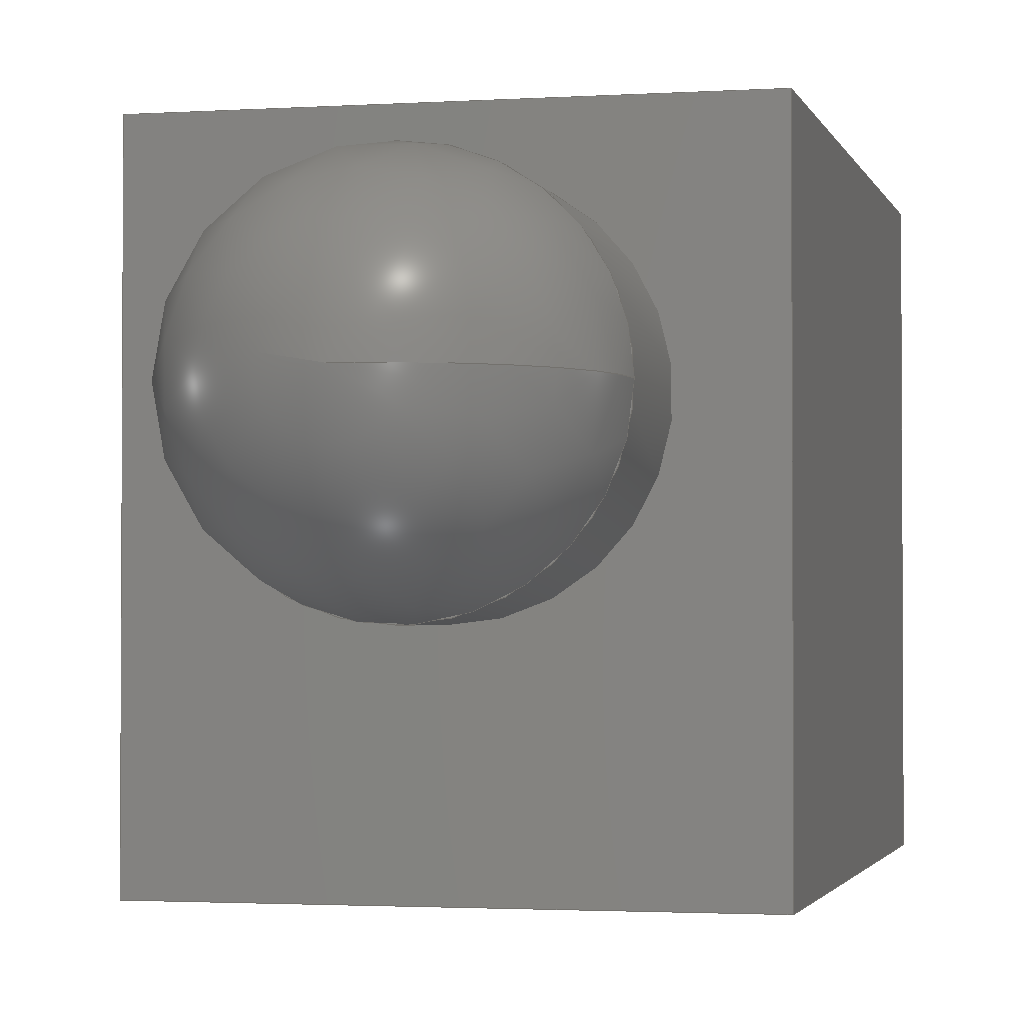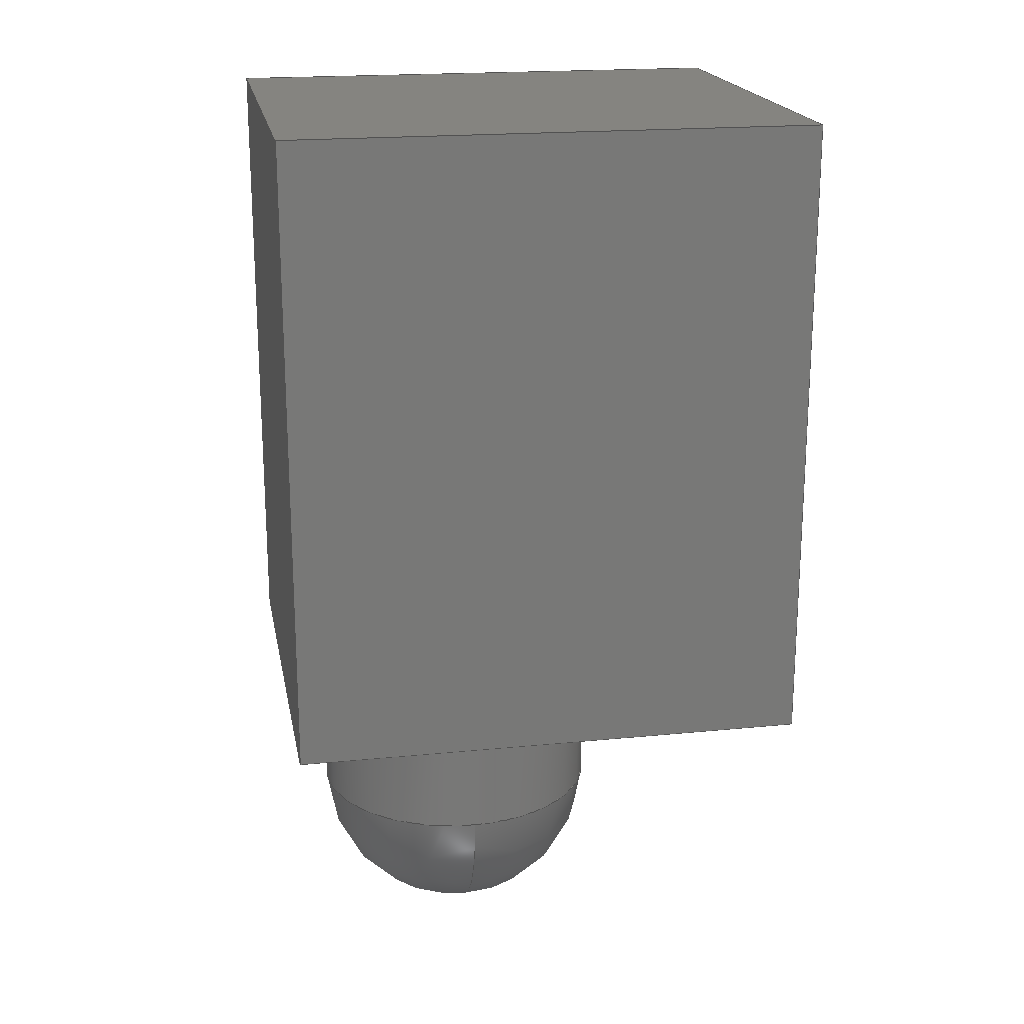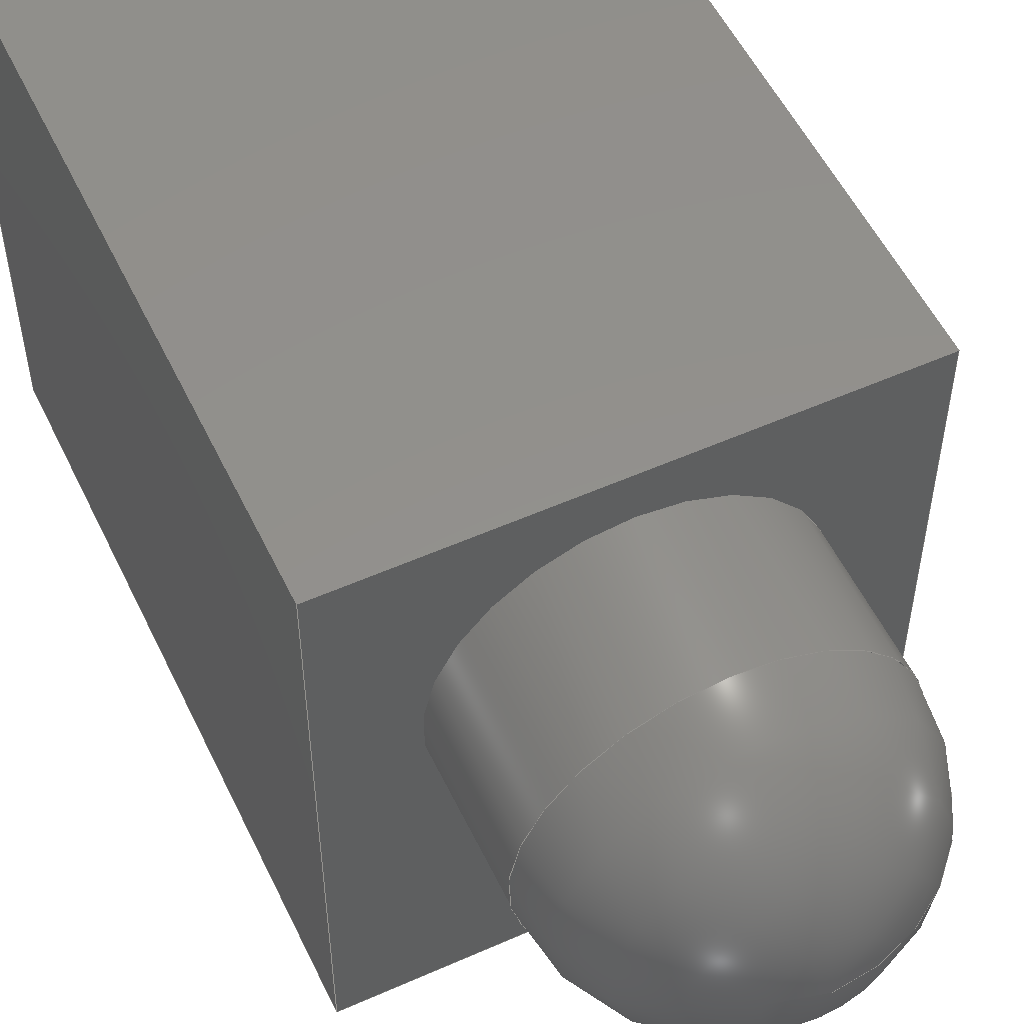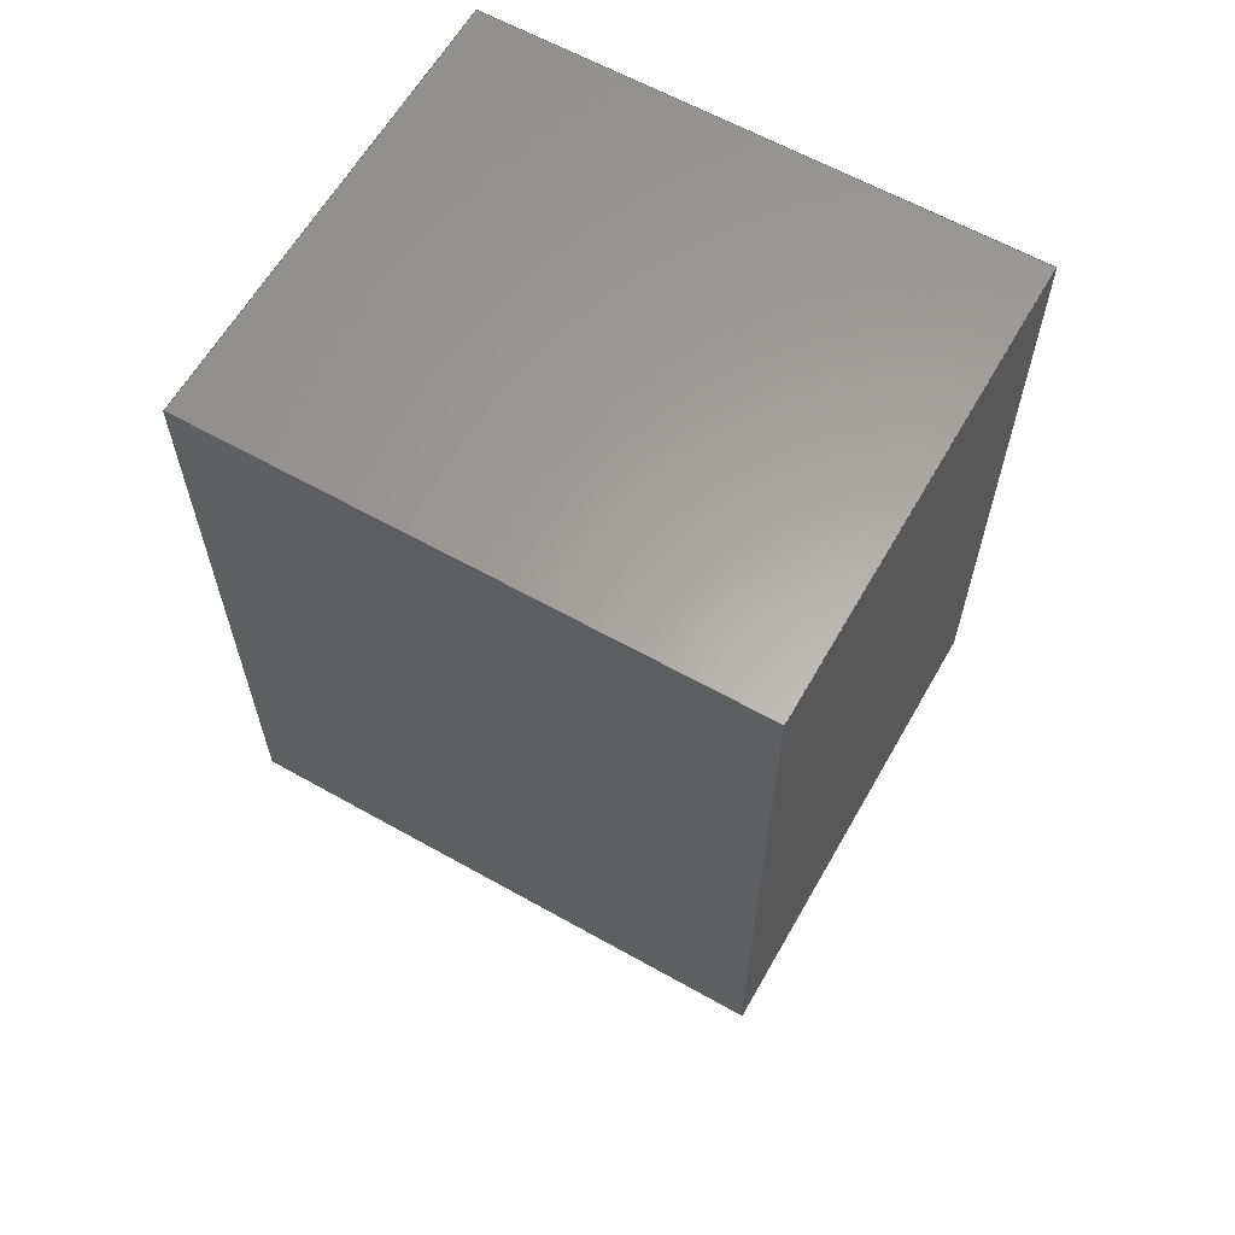
<metadata>
{"format":"step","ext":"step","renderer":"f3d","projection":"perspective","resolution":1024,"background":"white","views":[{"elev":-2.0,"azim":13.3,"up":"+Z"},{"elev":19.6,"azim":79.5,"up":"+Y"},{"elev":54.0,"azim":-25.3,"up":"+Z"},{"elev":62.3,"azim":-60.3,"up":"+Y"}]}
</metadata>
<code>
ISO-10303-21;
DATA;
#1=CYLINDRICAL_SURFACE('',#193,0.001422);
#2=OVER_RIDING_STYLED_ITEM('',(#148),#140,#145);
#3=OVER_RIDING_STYLED_ITEM('',(#149),#141,#145);
#4=LINE('',#248,#16);
#5=LINE('',#251,#17);
#6=LINE('',#253,#18);
#7=LINE('',#255,#19);
#8=LINE('',#257,#20);
#9=LINE('',#259,#21);
#10=LINE('',#261,#22);
#11=LINE('',#263,#23);
#12=LINE('',#265,#24);
#13=LINE('',#267,#25);
#14=LINE('',#269,#26);
#15=LINE('',#270,#27);
#16=VECTOR('',#209,1);
#17=VECTOR('',#210,1);
#18=VECTOR('',#211,1);
#19=VECTOR('',#212,1);
#20=VECTOR('',#215,1);
#21=VECTOR('',#216,1);
#22=VECTOR('',#217,1);
#23=VECTOR('',#220,1);
#24=VECTOR('',#221,1);
#25=VECTOR('',#222,1);
#26=VECTOR('',#225,1);
#27=VECTOR('',#226,1);
#28=CONTEXT_DEPENDENT_SHAPE_REPRESENTATION(#32,#292);
#29=CONTEXT_DEPENDENT_SHAPE_REPRESENTATION(#33,#294);
#30=NEXT_ASSEMBLY_USAGE_OCCURRENCE('NAUO1','Part 1','Part 1',#295,#296,
'');
#31=NEXT_ASSEMBLY_USAGE_OCCURRENCE('NAUO2','Part 1','Part 1',#295,#297,
'');
#32=(
REPRESENTATION_RELATIONSHIP(' ',' ',#179,#178)
REPRESENTATION_RELATIONSHIP_WITH_TRANSFORMATION(#34)
SHAPE_REPRESENTATION_RELATIONSHIP()
);
#33=(
REPRESENTATION_RELATIONSHIP(' ',' ',#180,#178)
REPRESENTATION_RELATIONSHIP_WITH_TRANSFORMATION(#35)
SHAPE_REPRESENTATION_RELATIONSHIP()
);
#34=ITEM_DEFINED_TRANSFORMATION(' ',' ',#181,#185);
#35=ITEM_DEFINED_TRANSFORMATION(' ',' ',#181,#196);
#36=SHAPE_REPRESENTATION_RELATIONSHIP('','',#179,#38);
#37=SHAPE_REPRESENTATION_RELATIONSHIP('','',#180,#39);
#38=ADVANCED_BREP_SHAPE_REPRESENTATION('',(#173),#282);
#39=ADVANCED_BREP_SHAPE_REPRESENTATION('',(#174),#283);
#40=SPHERICAL_SURFACE('',#184,0.001422);
#41=ORIENTED_EDGE('',*,*,#71,.T.);
#42=ORIENTED_EDGE('',*,*,#71,.F.);
#43=ORIENTED_EDGE('',*,*,#72,.F.);
#44=ORIENTED_EDGE('',*,*,#73,.F.);
#45=ORIENTED_EDGE('',*,*,#74,.T.);
#46=ORIENTED_EDGE('',*,*,#75,.T.);
#47=ORIENTED_EDGE('',*,*,#76,.T.);
#48=ORIENTED_EDGE('',*,*,#77,.F.);
#49=ORIENTED_EDGE('',*,*,#78,.F.);
#50=ORIENTED_EDGE('',*,*,#73,.T.);
#51=ORIENTED_EDGE('',*,*,#79,.F.);
#52=ORIENTED_EDGE('',*,*,#80,.F.);
#53=ORIENTED_EDGE('',*,*,#81,.T.);
#54=ORIENTED_EDGE('',*,*,#77,.T.);
#55=ORIENTED_EDGE('',*,*,#82,.F.);
#56=ORIENTED_EDGE('',*,*,#75,.F.);
#57=ORIENTED_EDGE('',*,*,#83,.T.);
#58=ORIENTED_EDGE('',*,*,#80,.T.);
#59=ORIENTED_EDGE('',*,*,#84,.F.);
#60=ORIENTED_EDGE('',*,*,#74,.F.);
#61=ORIENTED_EDGE('',*,*,#78,.T.);
#62=ORIENTED_EDGE('',*,*,#81,.F.);
#63=ORIENTED_EDGE('',*,*,#83,.F.);
#64=ORIENTED_EDGE('',*,*,#72,.T.);
#65=ORIENTED_EDGE('',*,*,#82,.T.);
#66=ORIENTED_EDGE('',*,*,#79,.T.);
#67=ORIENTED_EDGE('',*,*,#76,.F.);
#68=ORIENTED_EDGE('',*,*,#85,.F.);
#69=ORIENTED_EDGE('',*,*,#84,.T.);
#70=ORIENTED_EDGE('',*,*,#85,.T.);
#71=EDGE_CURVE('',#86,#86,#97,.T.);
#72=EDGE_CURVE('',#87,#88,#4,.T.);
#73=EDGE_CURVE('',#89,#87,#5,.T.);
#74=EDGE_CURVE('',#89,#90,#6,.T.);
#75=EDGE_CURVE('',#90,#88,#7,.T.);
#76=EDGE_CURVE('',#87,#91,#8,.T.);
#77=EDGE_CURVE('',#92,#91,#9,.T.);
#78=EDGE_CURVE('',#89,#92,#10,.T.);
#79=EDGE_CURVE('',#93,#91,#11,.T.);
#80=EDGE_CURVE('',#94,#93,#12,.T.);
#81=EDGE_CURVE('',#94,#92,#13,.T.);
#82=EDGE_CURVE('',#88,#93,#14,.T.);
#83=EDGE_CURVE('',#90,#94,#15,.T.);
#84=EDGE_CURVE('',#95,#95,#98,.T.);
#85=EDGE_CURVE('',#96,#96,#99,.T.);
#86=VERTEX_POINT('',#244);
#87=VERTEX_POINT('',#249);
#88=VERTEX_POINT('',#250);
#89=VERTEX_POINT('',#252);
#90=VERTEX_POINT('',#254);
#91=VERTEX_POINT('',#258);
#92=VERTEX_POINT('',#260);
#93=VERTEX_POINT('',#264);
#94=VERTEX_POINT('',#266);
#95=VERTEX_POINT('',#273);
#96=VERTEX_POINT('',#277);
#97=CIRCLE('',#183,0.001422);
#98=CIRCLE('',#191,0.001422);
#99=CIRCLE('',#194,0.001422);
#100=EDGE_LOOP('',(#41));
#101=EDGE_LOOP('',(#42));
#102=EDGE_LOOP('',(#43,#44,#45,#46));
#103=EDGE_LOOP('',(#47,#48,#49,#50));
#104=EDGE_LOOP('',(#51,#52,#53,#54));
#105=EDGE_LOOP('',(#55,#56,#57,#58));
#106=EDGE_LOOP('',(#59));
#107=EDGE_LOOP('',(#60,#61,#62,#63));
#108=EDGE_LOOP('',(#64,#65,#66,#67));
#109=EDGE_LOOP('',(#68));
#110=EDGE_LOOP('',(#69));
#111=EDGE_LOOP('',(#70));
#112=FACE_BOUND('',#100,.T.);
#113=FACE_BOUND('',#101,.T.);
#114=FACE_BOUND('',#102,.T.);
#115=FACE_BOUND('',#103,.T.);
#116=FACE_BOUND('',#104,.T.);
#117=FACE_BOUND('',#105,.T.);
#118=FACE_BOUND('',#106,.T.);
#119=FACE_BOUND('',#107,.T.);
#120=FACE_BOUND('',#108,.T.);
#121=FACE_BOUND('',#109,.T.);
#122=FACE_BOUND('',#110,.T.);
#123=FACE_BOUND('',#111,.T.);
#124=PLANE('',#182);
#125=PLANE('',#186);
#126=PLANE('',#187);
#127=PLANE('',#188);
#128=PLANE('',#189);
#129=PLANE('',#190);
#130=PLANE('',#192);
#131=PLANE('',#195);
#132=ADVANCED_FACE('',(#112),#124,.T.);
#133=ADVANCED_FACE('',(#113),#40,.T.);
#134=ADVANCED_FACE('',(#114),#125,.T.);
#135=ADVANCED_FACE('',(#115),#126,.F.);
#136=ADVANCED_FACE('',(#116),#127,.T.);
#137=ADVANCED_FACE('',(#117),#128,.T.);
#138=ADVANCED_FACE('',(#118,#119),#129,.T.);
#139=ADVANCED_FACE('',(#120),#130,.F.);
#140=ADVANCED_FACE('',(#121,#122),#1,.T.);
#141=ADVANCED_FACE('',(#123),#131,.T.);
#142=CLOSED_SHELL('',(#132,#133));
#143=CLOSED_SHELL('',(#134,#135,#136,#137,#138,#139,#140,#141));
#144=STYLED_ITEM('',(#146),#173);
#145=STYLED_ITEM('',(#147),#174);
#146=PRESENTATION_STYLE_ASSIGNMENT((#150));
#147=PRESENTATION_STYLE_ASSIGNMENT((#151));
#148=PRESENTATION_STYLE_ASSIGNMENT((#152));
#149=PRESENTATION_STYLE_ASSIGNMENT((#153));
#150=SURFACE_STYLE_USAGE(.BOTH.,#154);
#151=SURFACE_STYLE_USAGE(.BOTH.,#155);
#152=SURFACE_STYLE_USAGE(.BOTH.,#156);
#153=SURFACE_STYLE_USAGE(.BOTH.,#157);
#154=SURFACE_SIDE_STYLE('',(#158));
#155=SURFACE_SIDE_STYLE('',(#159));
#156=SURFACE_SIDE_STYLE('',(#160));
#157=SURFACE_SIDE_STYLE('',(#161));
#158=SURFACE_STYLE_FILL_AREA(#162);
#159=SURFACE_STYLE_FILL_AREA(#163);
#160=SURFACE_STYLE_FILL_AREA(#164);
#161=SURFACE_STYLE_FILL_AREA(#165);
#162=FILL_AREA_STYLE('',(#166));
#163=FILL_AREA_STYLE('',(#167));
#164=FILL_AREA_STYLE('',(#168));
#165=FILL_AREA_STYLE('',(#169));
#166=FILL_AREA_STYLE_COLOUR('',#170);
#167=FILL_AREA_STYLE_COLOUR('',#171);
#168=FILL_AREA_STYLE_COLOUR('',#170);
#169=FILL_AREA_STYLE_COLOUR('',#172);
#170=COLOUR_RGB('',0.3725,0.6549,0.2392);
#171=COLOUR_RGB('',0.349,0.3765,0.4);
#172=COLOUR_RGB('',0.5137,0.7373,0.4078);
#173=MANIFOLD_SOLID_BREP('Part 1',#142);
#174=MANIFOLD_SOLID_BREP('Part 1',#143);
#175=SHAPE_DEFINITION_REPRESENTATION(#290,#178);
#176=SHAPE_DEFINITION_REPRESENTATION(#291,#179);
#177=SHAPE_DEFINITION_REPRESENTATION(#293,#180);
#178=SHAPE_REPRESENTATION('Assembly 1',(#181,#185,#196),#281);
#179=SHAPE_REPRESENTATION('Part 1',(#181),#282);
#180=SHAPE_REPRESENTATION('Part 1',(#181),#283);
#181=AXIS2_PLACEMENT_3D('',#241,#197,#198);
#182=AXIS2_PLACEMENT_3D('',#242,#199,#200);
#183=AXIS2_PLACEMENT_3D('',#243,#201,#202);
#184=AXIS2_PLACEMENT_3D('',#245,#203,#204);
#185=AXIS2_PLACEMENT_3D('',#246,#205,#206);
#186=AXIS2_PLACEMENT_3D('',#247,#207,#208);
#187=AXIS2_PLACEMENT_3D('',#256,#213,#214);
#188=AXIS2_PLACEMENT_3D('',#262,#218,#219);
#189=AXIS2_PLACEMENT_3D('',#268,#223,#224);
#190=AXIS2_PLACEMENT_3D('',#271,#227,#228);
#191=AXIS2_PLACEMENT_3D('',#272,#229,#230);
#192=AXIS2_PLACEMENT_3D('',#274,#231,#232);
#193=AXIS2_PLACEMENT_3D('',#275,#233,#234);
#194=AXIS2_PLACEMENT_3D('',#276,#235,#236);
#195=AXIS2_PLACEMENT_3D('',#278,#237,#238);
#196=AXIS2_PLACEMENT_3D('',#279,#239,#240);
#197=DIRECTION('',(0,0,1));
#198=DIRECTION('',(1,0,0));
#199=DIRECTION('',(0,1,0));
#200=DIRECTION('',(0,0,1));
#201=DIRECTION('',(0,1,0));
#202=DIRECTION('',(0,0,1));
#203=DIRECTION('',(0,1,0));
#204=DIRECTION('',(1,0,0));
#205=DIRECTION('',(-1.957e-08,-1.008e-08,1));
#206=DIRECTION('',(1,1.436e-08,1.957e-08));
#207=DIRECTION('',(0,0,1));
#208=DIRECTION('',(1,0,0));
#209=DIRECTION('',(1,0,0));
#210=DIRECTION('',(0,1,0));
#211=DIRECTION('',(1,0,0));
#212=DIRECTION('',(0,1,0));
#213=DIRECTION('',(1,0,0));
#214=DIRECTION('',(0,0,-1));
#215=DIRECTION('',(0,0,-1));
#216=DIRECTION('',(0,1,0));
#217=DIRECTION('',(0,0,-1));
#218=DIRECTION('',(0,0,-1));
#219=DIRECTION('',(-1,0,0));
#220=DIRECTION('',(-1,0,0));
#221=DIRECTION('',(0,1,0));
#222=DIRECTION('',(-1,0,0));
#223=DIRECTION('',(1,0,0));
#224=DIRECTION('',(0,0,-1));
#225=DIRECTION('',(0,0,-1));
#226=DIRECTION('',(0,0,-1));
#227=DIRECTION('',(0,-1,0));
#228=DIRECTION('',(1,0,0));
#229=DIRECTION('',(0,-1,0));
#230=DIRECTION('',(0,0,-1));
#231=DIRECTION('',(0,-1,0));
#232=DIRECTION('',(1,0,0));
#233=DIRECTION('',(0,1,0));
#234=DIRECTION('',(0,0,1));
#235=DIRECTION('',(0,-1,0));
#236=DIRECTION('',(0,0,-1));
#237=DIRECTION('',(0,-1,0));
#238=DIRECTION('',(1,0,0));
#239=DIRECTION('',(-1.957e-08,-1.008e-08,1));
#240=DIRECTION('',(1,1.436e-08,1.957e-08));
#241=CARTESIAN_POINT('',(0,0,0));
#242=CARTESIAN_POINT('',(-0.0007112,-2.831e-19,0));
#243=CARTESIAN_POINT('',(0,-5.421e-19,0));
#244=CARTESIAN_POINT('',(0,-5.421e-19,0.001422));
#245=CARTESIAN_POINT('',(-2.233e-19,1.955e-19,0));
#246=CARTESIAN_POINT('',(-0.01062,-0.009268,0.0008717));
#247=CARTESIAN_POINT('',(4.337e-19,-0.006096,0.005029));
#248=CARTESIAN_POINT('',(4.337e-19,0,0.005029));
#249=CARTESIAN_POINT('',(-0.002159,0,0.005029));
#250=CARTESIAN_POINT('',(0.002159,0,0.005029));
#251=CARTESIAN_POINT('',(-0.002159,-0.006096,0.005029));
#252=CARTESIAN_POINT('',(-0.002159,-0.006096,0.005029));
#253=CARTESIAN_POINT('',(4.337e-19,-0.006096,0.005029));
#254=CARTESIAN_POINT('',(0.002159,-0.006096,0.005029));
#255=CARTESIAN_POINT('',(0.002159,-0.006096,0.005029));
#256=CARTESIAN_POINT('',(-0.002159,-0.006096,0.002515));
#257=CARTESIAN_POINT('',(-0.002159,0,0.002515));
#258=CARTESIAN_POINT('',(-0.002159,0,0));
#259=CARTESIAN_POINT('',(-0.002159,-0.006096,0));
#260=CARTESIAN_POINT('',(-0.002159,-0.006096,0));
#261=CARTESIAN_POINT('',(-0.002159,-0.006096,0.002515));
#262=CARTESIAN_POINT('',(4.337e-19,-0.006096,0));
#263=CARTESIAN_POINT('',(4.337e-19,0,0));
#264=CARTESIAN_POINT('',(0.002159,0,0));
#265=CARTESIAN_POINT('',(0.002159,-0.006096,0));
#266=CARTESIAN_POINT('',(0.002159,-0.006096,0));
#267=CARTESIAN_POINT('',(4.337e-19,-0.006096,0));
#268=CARTESIAN_POINT('',(0.002159,-0.006096,0.002515));
#269=CARTESIAN_POINT('',(0.002159,0,0.002515));
#270=CARTESIAN_POINT('',(0.002159,-0.006096,0.002515));
#271=CARTESIAN_POINT('',(8.674e-19,-0.006096,0.002515));
#272=CARTESIAN_POINT('',(0,-0.006096,0.003175));
#273=CARTESIAN_POINT('',(0,-0.006096,0.001753));
#274=CARTESIAN_POINT('',(8.674e-19,0,0.002515));
#275=CARTESIAN_POINT('',(0,-0.007341,0.003175));
#276=CARTESIAN_POINT('',(0,-0.007341,0.003175));
#277=CARTESIAN_POINT('',(0,-0.007341,0.001753));
#278=CARTESIAN_POINT('',(8.674e-19,-0.007341,0.002515));
#279=CARTESIAN_POINT('',(-0.01062,-0.001928,-0.002303));
#280=MECHANICAL_DESIGN_GEOMETRIC_PRESENTATION_REPRESENTATION('',(#144,#145,
#2,#3),#281);
#281=(
GEOMETRIC_REPRESENTATION_CONTEXT(3)
GLOBAL_UNCERTAINTY_ASSIGNED_CONTEXT((#284))
GLOBAL_UNIT_ASSIGNED_CONTEXT((#289,#288,#287))
REPRESENTATION_CONTEXT('Assembly 1','TOP_LEVEL_ASSEMBLY_PART')
);
#282=(
GEOMETRIC_REPRESENTATION_CONTEXT(3)
GLOBAL_UNCERTAINTY_ASSIGNED_CONTEXT((#285))
GLOBAL_UNIT_ASSIGNED_CONTEXT((#289,#288,#287))
REPRESENTATION_CONTEXT('Part 1','COMPONENT_PART')
);
#283=(
GEOMETRIC_REPRESENTATION_CONTEXT(3)
GLOBAL_UNCERTAINTY_ASSIGNED_CONTEXT((#286))
GLOBAL_UNIT_ASSIGNED_CONTEXT((#289,#288,#287))
REPRESENTATION_CONTEXT('Part 1','COMPONENT_PART')
);
#284=UNCERTAINTY_MEASURE_WITH_UNIT(LENGTH_MEASURE(5e-06),#289,
'DISTANCE_ACCURACY_VALUE','Maximum Tolerance applied to model');
#285=UNCERTAINTY_MEASURE_WITH_UNIT(LENGTH_MEASURE(5e-06),#289,
'DISTANCE_ACCURACY_VALUE','Maximum Tolerance applied to model');
#286=UNCERTAINTY_MEASURE_WITH_UNIT(LENGTH_MEASURE(5e-06),#289,
'DISTANCE_ACCURACY_VALUE','Maximum Tolerance applied to model');
#287=(
NAMED_UNIT(*)
SI_UNIT($,.STERADIAN.)
SOLID_ANGLE_UNIT()
);
#288=(
NAMED_UNIT(*)
PLANE_ANGLE_UNIT()
SI_UNIT($,.RADIAN.)
);
#289=(
LENGTH_UNIT()
NAMED_UNIT(*)
SI_UNIT($,.METRE.)
);
#290=PRODUCT_DEFINITION_SHAPE('','',#295);
#291=PRODUCT_DEFINITION_SHAPE('','',#296);
#292=PRODUCT_DEFINITION_SHAPE(' ','NAUO PRDDFN',#30);
#293=PRODUCT_DEFINITION_SHAPE('','',#297);
#294=PRODUCT_DEFINITION_SHAPE(' ','NAUO PRDDFN',#31);
#295=PRODUCT_DEFINITION('','',#301,#298);
#296=PRODUCT_DEFINITION('','',#302,#299);
#297=PRODUCT_DEFINITION('','',#303,#300);
#298=PRODUCT_DEFINITION_CONTEXT('',#317,'design');
#299=PRODUCT_DEFINITION_CONTEXT('',#317,'design');
#300=PRODUCT_DEFINITION_CONTEXT('',#317,'design');
#301=PRODUCT_DEFINITION_FORMATION_WITH_SPECIFIED_SOURCE('','',#307,
 .NOT_KNOWN.);
#302=PRODUCT_DEFINITION_FORMATION_WITH_SPECIFIED_SOURCE('','',#308,
 .NOT_KNOWN.);
#303=PRODUCT_DEFINITION_FORMATION_WITH_SPECIFIED_SOURCE('','',#309,
 .NOT_KNOWN.);
#304=PRODUCT_RELATED_PRODUCT_CATEGORY('','',(#307));
#305=PRODUCT_RELATED_PRODUCT_CATEGORY('','',(#308));
#306=PRODUCT_RELATED_PRODUCT_CATEGORY('','',(#309));
#307=PRODUCT('Assembly 1','Assembly 1','Assembly 1',(#313));
#308=PRODUCT('Part 1','Part 1','Part 1',(#314));
#309=PRODUCT('Part 1','Part 1','Part 1',(#315));
#310=PRODUCT_CATEGORY('','');
#311=PRODUCT_CATEGORY('','');
#312=PRODUCT_CATEGORY('','');
#313=PRODUCT_CONTEXT('',#317,'mechanical');
#314=PRODUCT_CONTEXT('',#317,'mechanical');
#315=PRODUCT_CONTEXT('',#317,'mechanical');
#316=APPLICATION_PROTOCOL_DEFINITION('international standard',
'ap242_managed_model_based_3d_engineering',2011,#317);
#317=APPLICATION_CONTEXT('managed model based 3d engineering');
ENDSEC;
END-ISO-10303-21;

</code>
